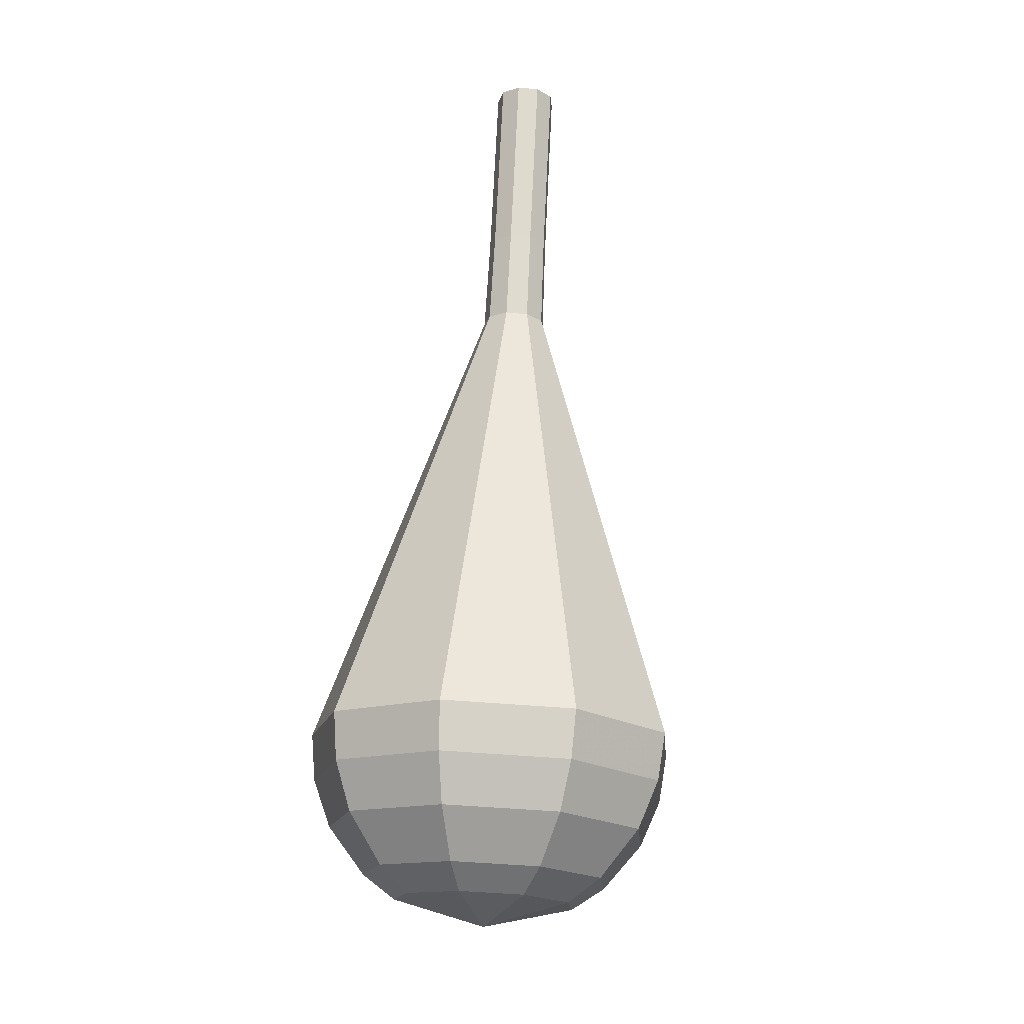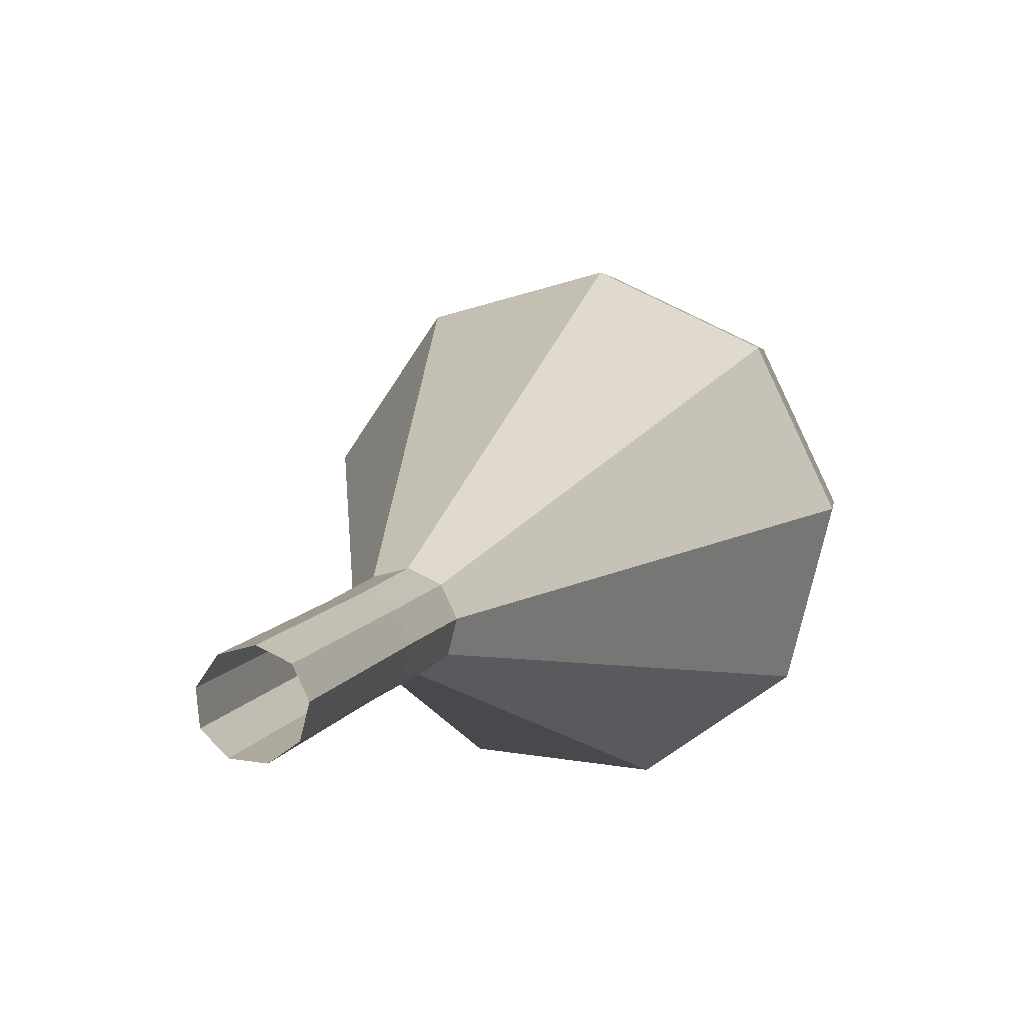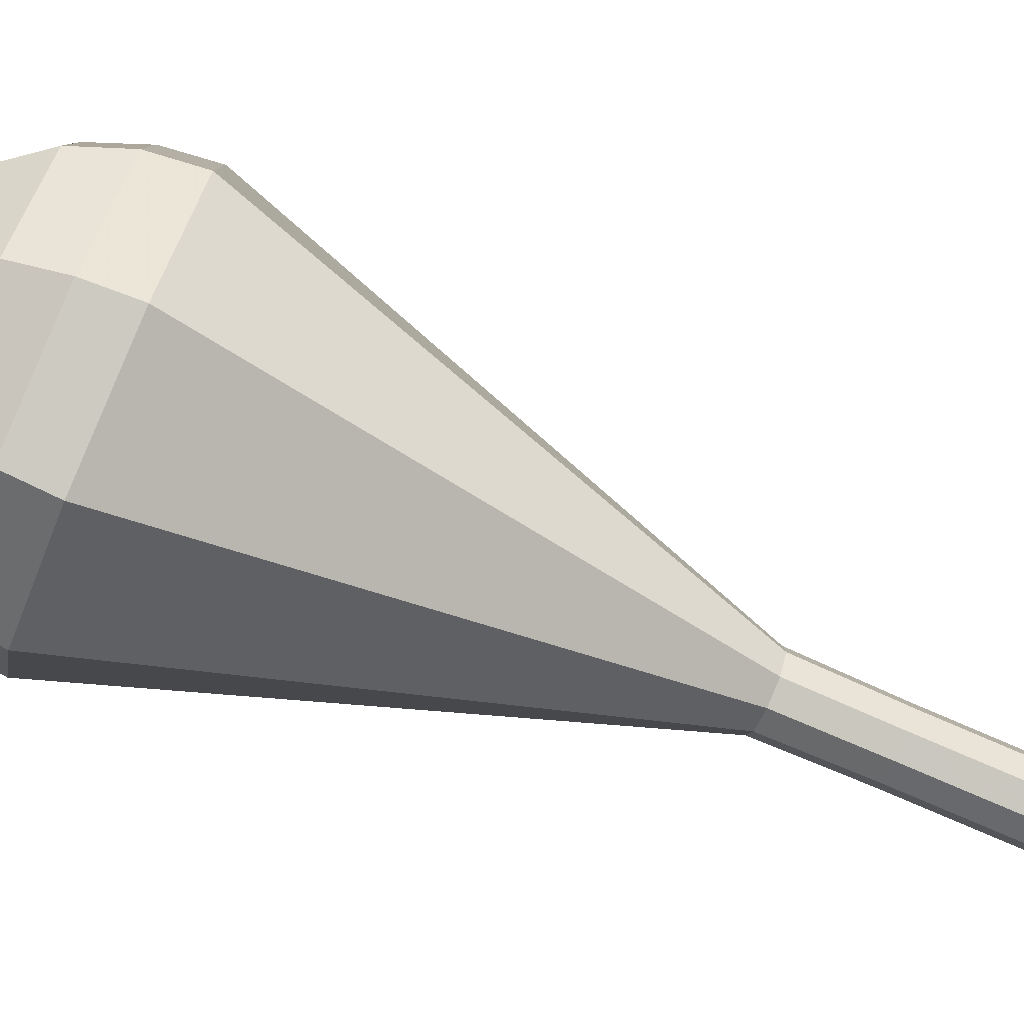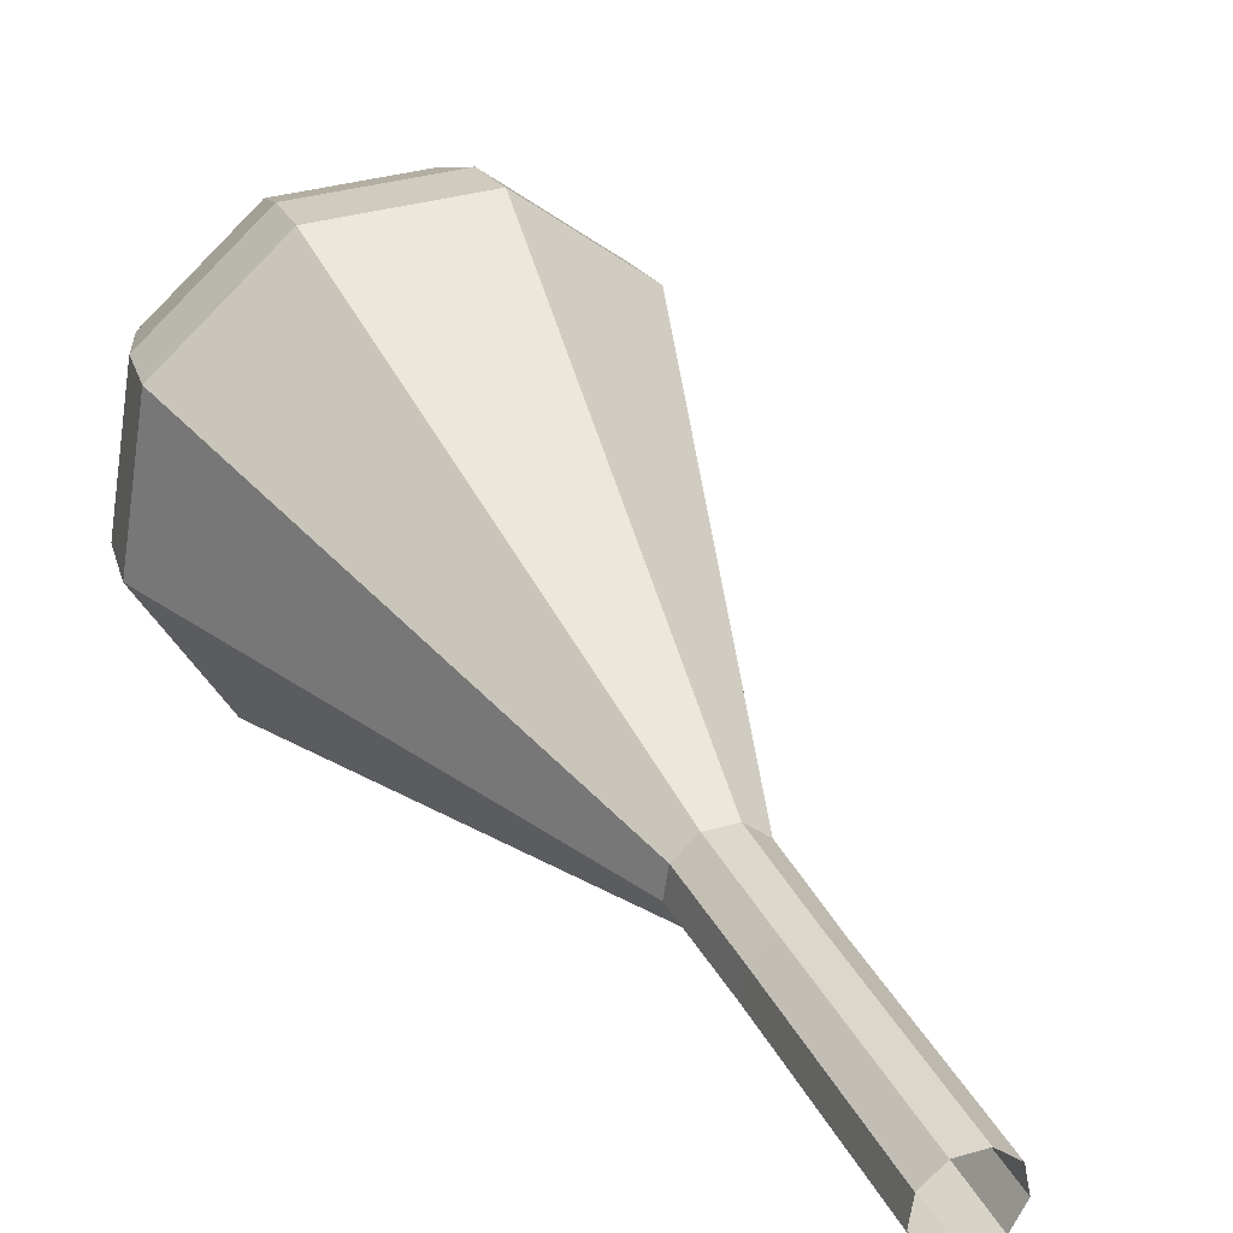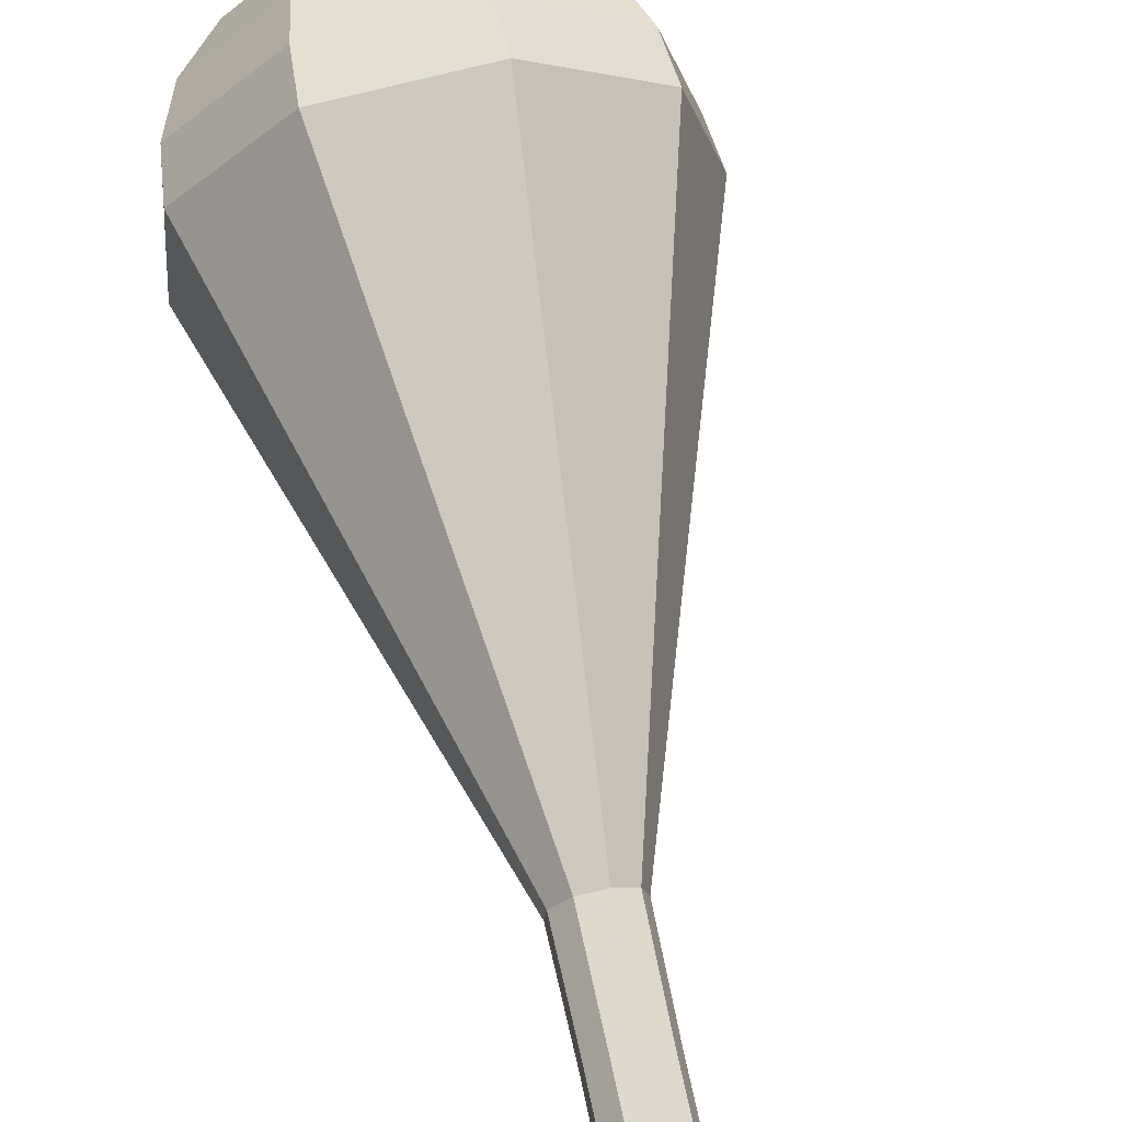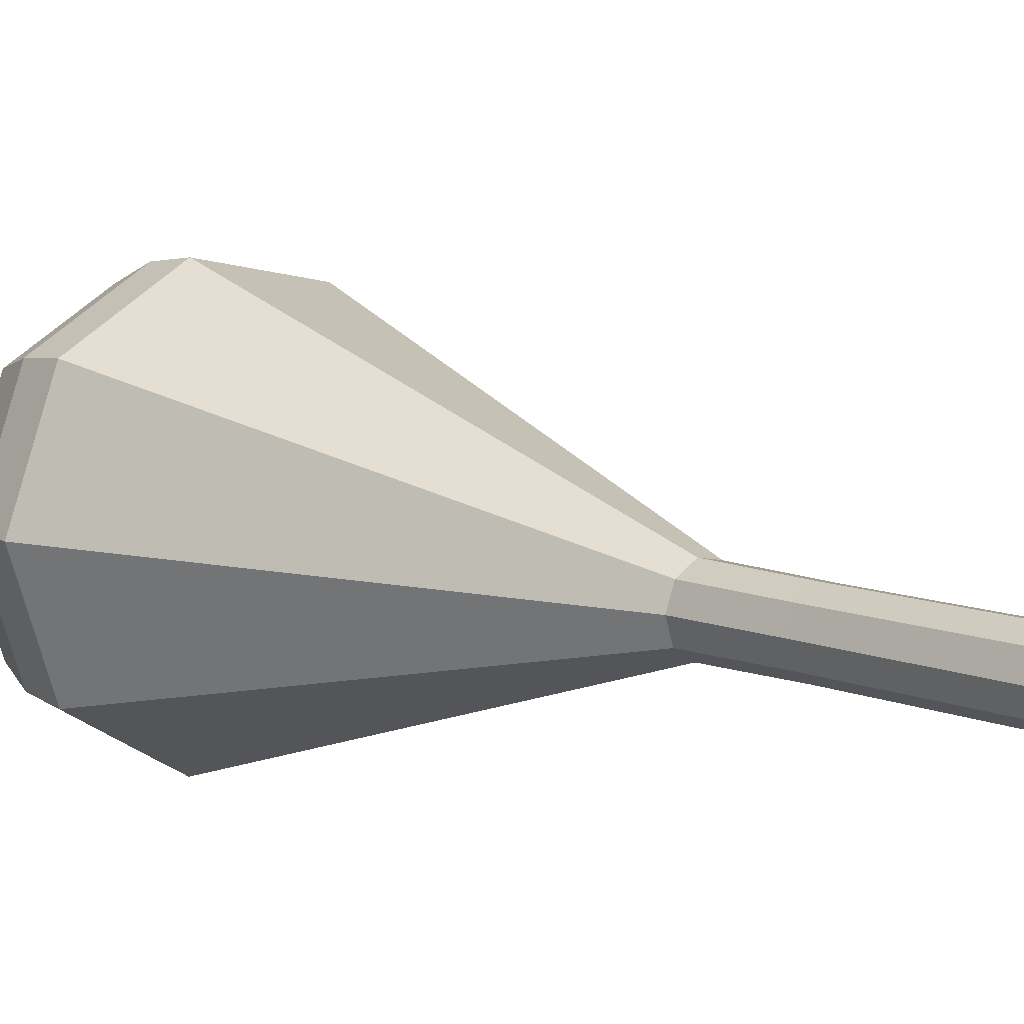
<metadata>
{"format":"obj","ext":"obj","renderer":"f3d","projection":"perspective","resolution":1024,"background":"white","views":[{"elev":-39.5,"azim":164.8,"up":"+Y"},{"elev":-14.8,"azim":-167.6,"up":"+Z"},{"elev":35.7,"azim":97.1,"up":"+Z"},{"elev":7.5,"azim":153.3,"up":"+Z"},{"elev":46.5,"azim":164.1,"up":"+Z"},{"elev":-20.2,"azim":129.7,"up":"+Z"}]}
</metadata>
<code>
g tube1
v NaN NaN NaN
v NaN NaN NaN
v NaN NaN NaN
v NaN NaN NaN
v NaN NaN NaN
v NaN NaN NaN
v NaN NaN NaN
v NaN NaN NaN
v NaN NaN NaN
v NaN NaN NaN
v 118.2 114.8 169.3
v 118.5 114.4 168.5
v 119.2 114.3 168.1
v 120.1 114.3 168.3
v 120.6 114.5 168.9
v 120.6 114.8 169.7
v 120.1 115 170.3
v 119.3 115.1 170.4
v 118.5 115 170
v 118.2 114.8 169.3
v 118 111.3 170.6
v 118.3 111 169.9
v 119 110.8 169.5
v 119.9 110.8 169.6
v 120.4 111 170.2
v 120.5 111.3 171
v 119.9 111.6 171.6
v 119.1 111.7 171.8
v 118.3 111.6 171.4
v 118 111.3 170.6
v 117.8 107.8 172
v 118.1 107.5 171.2
v 118.9 107.3 170.8
v 119.7 107.3 170.9
v 120.3 107.6 171.6
v 120.3 107.9 172.4
v 119.7 108.1 173
v 118.9 108.2 173.1
v 118.1 108.1 172.7
v 117.8 107.8 172
v 117.6 104.4 173.3
v 117.9 104.1 172.5
v 118.7 103.9 172.1
v 119.5 103.9 172.2
v 120.1 104.1 172.9
v 120.1 104.4 173.7
v 119.6 104.7 174.4
v 118.7 104.8 174.5
v 117.9 104.7 174.1
v 117.6 104.4 173.3
v 116.2 101 174.6
v 116.7 100.4 173.1
v 118.2 99.96 172.3
v 120 99.98 172.6
v 121.1 100.4 173.8
v 121.1 101 175.5
v 120 101.6 176.7
v 118.3 101.8 177
v 116.8 101.5 176.2
v 116.2 101 174.6
v 113.3 94.19 177.3
v 114.5 92.96 174.3
v 117.4 92.19 172.7
v 120.8 92.22 173.3
v 123 93.06 175.7
v 123.1 94.29 178.9
v 121 95.36 181.4
v 117.6 95.75 181.9
v 114.6 95.29 180.3
v 113.3 94.19 177.3
v 110.5 87.39 180
v 112.2 85.56 175.5
v 116.6 84.41 173.1
v 121.6 84.46 173.9
v 125 85.71 177.6
v 125.1 87.55 182.4
v 121.9 89.14 186.1
v 116.8 89.73 186.9
v 112.4 89.04 184.5
v 110.5 87.39 180
v 110.7 85.63 180.7
v 112.3 83.86 176.3
v 116.5 82.74 174
v 121.4 82.8 174.8
v 124.7 84 178.4
v 124.8 85.79 183
v 121.7 87.33 186.5
v 116.8 87.9 187.3
v 112.4 87.23 185
v 110.7 85.63 180.7
v 111.3 83.85 181.4
v 112.8 82.26 177.5
v 116.6 81.26 175.4
v 121 81.31 176.1
v 123.9 82.39 179.3
v 124 83.99 183.4
v 121.2 85.36 186.6
v 116.8 85.87 187.3
v 112.9 85.27 185.2
v 111.3 83.85 181.4
v 112.8 82.02 182
v 113.9 80.81 179.1
v 116.8 80.05 177.5
v 120.1 80.08 178
v 122.3 80.91 180.4
v 122.4 82.13 183.6
v 120.3 83.18 186
v 117 83.57 186.6
v 114 83.11 185
v 112.8 82.02 182
v 114.1 81.08 182.4
v 114.9 80.19 180.2
v 117 79.63 179
v 119.4 79.66 179.4
v 121.1 80.26 181.2
v 121.1 81.16 183.5
v 119.6 81.92 185.3
v 117.1 82.21 185.7
v 114.9 81.87 184.5
v 114.1 81.08 182.4
v 117.6 80.01 182.7
v 117.6 80.01 182.7
v 117.6 80.01 182.7
v 117.6 80.01 182.7
v 117.6 80.01 182.7
v 117.6 80.01 182.7
v 117.6 80.01 182.7
v 117.6 80.01 182.7
v 117.6 80.01 182.7
v 117.6 80.01 182.7
f 1 2 12
f 12 11 1
f 2 3 13
f 13 12 2
f 3 4 14
f 14 13 3
f 4 5 15
f 15 14 4
f 5 6 16
f 16 15 5
f 6 7 17
f 17 16 6
f 7 8 18
f 18 17 7
f 8 9 19
f 19 18 8
f 9 10 20
f 20 19 9
f 11 12 22
f 22 21 11
f 12 13 23
f 23 22 12
f 13 14 24
f 24 23 13
f 14 15 25
f 25 24 14
f 15 16 26
f 26 25 15
f 16 17 27
f 27 26 16
f 17 18 28
f 28 27 17
f 18 19 29
f 29 28 18
f 19 20 30
f 30 29 19
f 21 22 32
f 32 31 21
f 22 23 33
f 33 32 22
f 23 24 34
f 34 33 23
f 24 25 35
f 35 34 24
f 25 26 36
f 36 35 25
f 26 27 37
f 37 36 26
f 27 28 38
f 38 37 27
f 28 29 39
f 39 38 28
f 29 30 40
f 40 39 29
f 31 32 42
f 42 41 31
f 32 33 43
f 43 42 32
f 33 34 44
f 44 43 33
f 34 35 45
f 45 44 34
f 35 36 46
f 46 45 35
f 36 37 47
f 47 46 36
f 37 38 48
f 48 47 37
f 38 39 49
f 49 48 38
f 39 40 50
f 50 49 39
f 41 42 52
f 52 51 41
f 42 43 53
f 53 52 42
f 43 44 54
f 54 53 43
f 44 45 55
f 55 54 44
f 45 46 56
f 56 55 45
f 46 47 57
f 57 56 46
f 47 48 58
f 58 57 47
f 48 49 59
f 59 58 48
f 49 50 60
f 60 59 49
f 51 52 62
f 62 61 51
f 52 53 63
f 63 62 52
f 53 54 64
f 64 63 53
f 54 55 65
f 65 64 54
f 55 56 66
f 66 65 55
f 56 57 67
f 67 66 56
f 57 58 68
f 68 67 57
f 58 59 69
f 69 68 58
f 59 60 70
f 70 69 59
f 61 62 72
f 72 71 61
f 62 63 73
f 73 72 62
f 63 64 74
f 74 73 63
f 64 65 75
f 75 74 64
f 65 66 76
f 76 75 65
f 66 67 77
f 77 76 66
f 67 68 78
f 78 77 67
f 68 69 79
f 79 78 68
f 69 70 80
f 80 79 69
f 71 72 82
f 82 81 71
f 72 73 83
f 83 82 72
f 73 74 84
f 84 83 73
f 74 75 85
f 85 84 74
f 75 76 86
f 86 85 75
f 76 77 87
f 87 86 76
f 77 78 88
f 88 87 77
f 78 79 89
f 89 88 78
f 79 80 90
f 90 89 79
f 81 82 92
f 92 91 81
f 82 83 93
f 93 92 82
f 83 84 94
f 94 93 83
f 84 85 95
f 95 94 84
f 85 86 96
f 96 95 85
f 86 87 97
f 97 96 86
f 87 88 98
f 98 97 87
f 88 89 99
f 99 98 88
f 89 90 100
f 100 99 89
f 91 92 102
f 102 101 91
f 92 93 103
f 103 102 92
f 93 94 104
f 104 103 93
f 94 95 105
f 105 104 94
f 95 96 106
f 106 105 95
f 96 97 107
f 107 106 96
f 97 98 108
f 108 107 97
f 98 99 109
f 109 108 98
f 99 100 110
f 110 109 99
f 101 102 112
f 112 111 101
f 102 103 113
f 113 112 102
f 103 104 114
f 114 113 103
f 104 105 115
f 115 114 104
f 105 106 116
f 116 115 105
f 106 107 117
f 117 116 106
f 107 108 118
f 118 117 107
f 108 109 119
f 119 118 108
f 109 110 120
f 120 119 109
f 111 112 122
f 122 121 111
f 112 113 123
f 123 122 112
f 113 114 124
f 124 123 113
f 114 115 125
f 125 124 114
f 115 116 126
f 126 125 115
f 116 117 127
f 127 126 116
f 117 118 128
f 128 127 117
f 118 119 129
f 129 128 118
f 119 120 130
f 130 129 119
g

</code>
